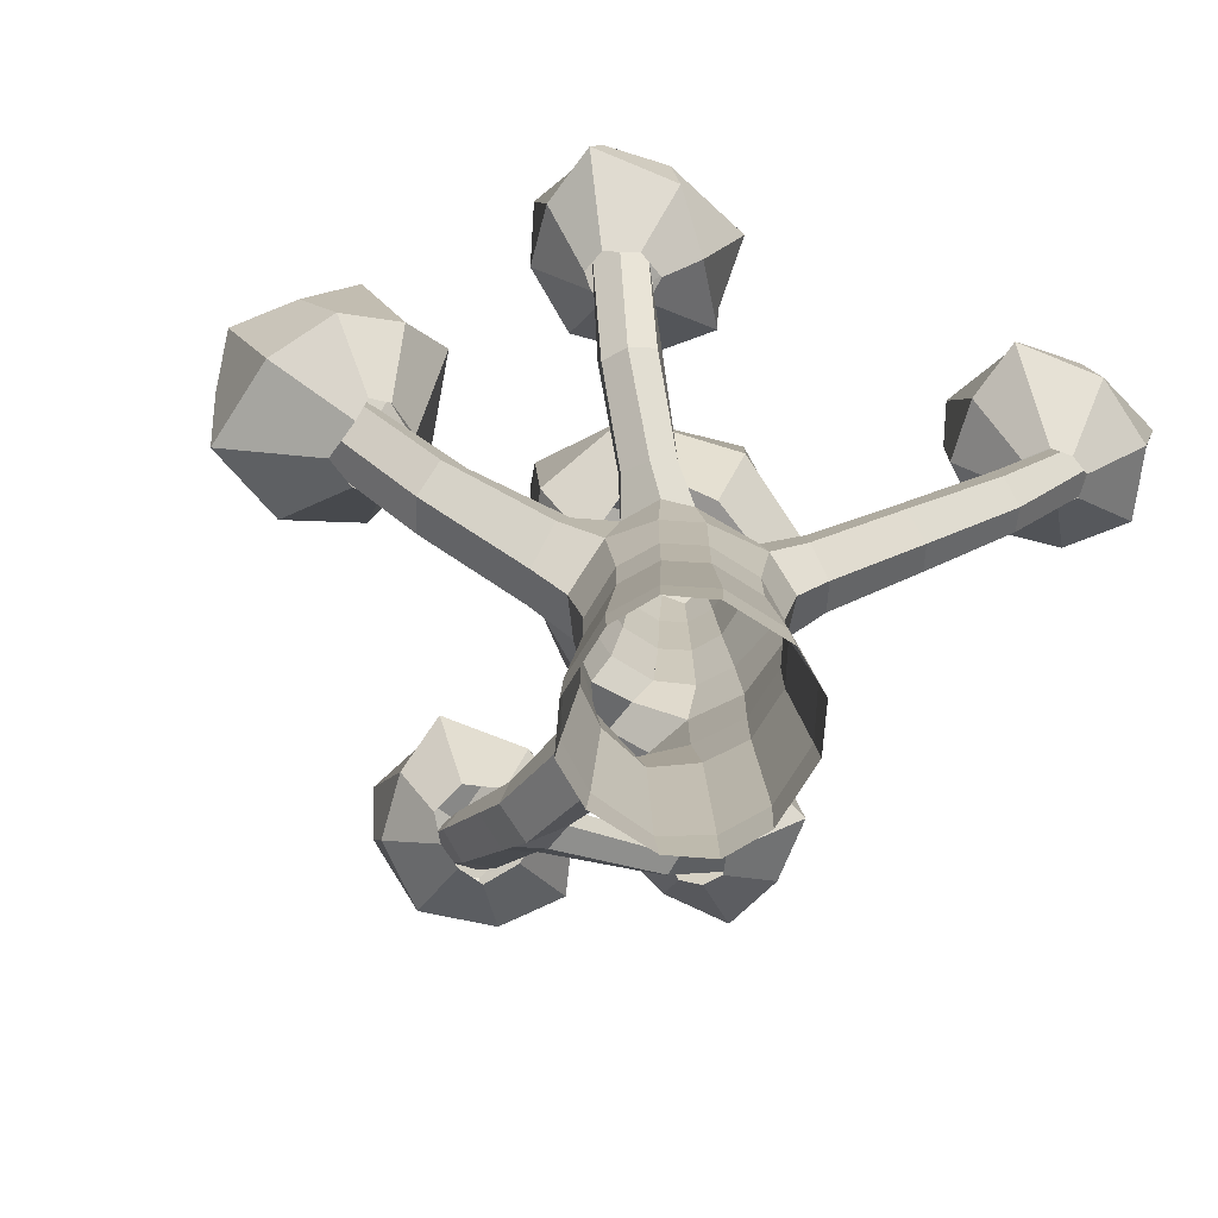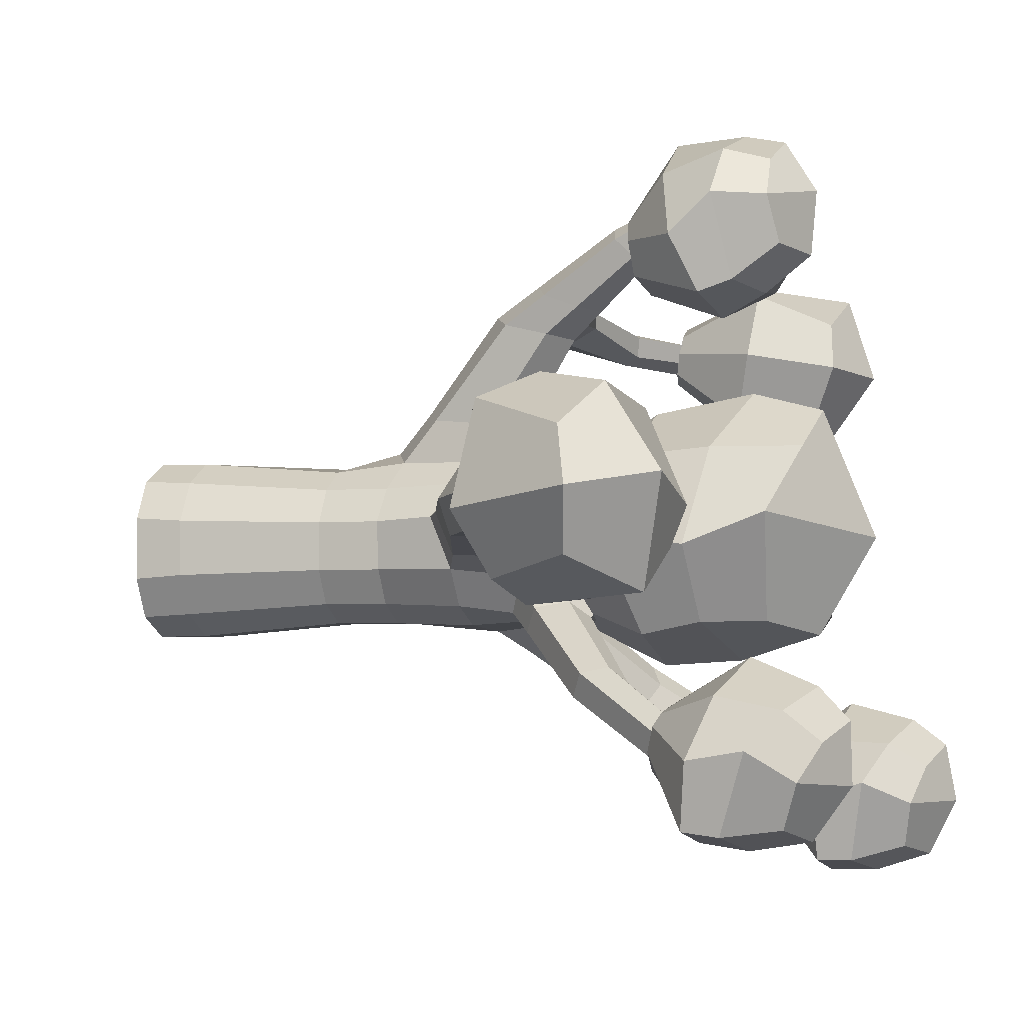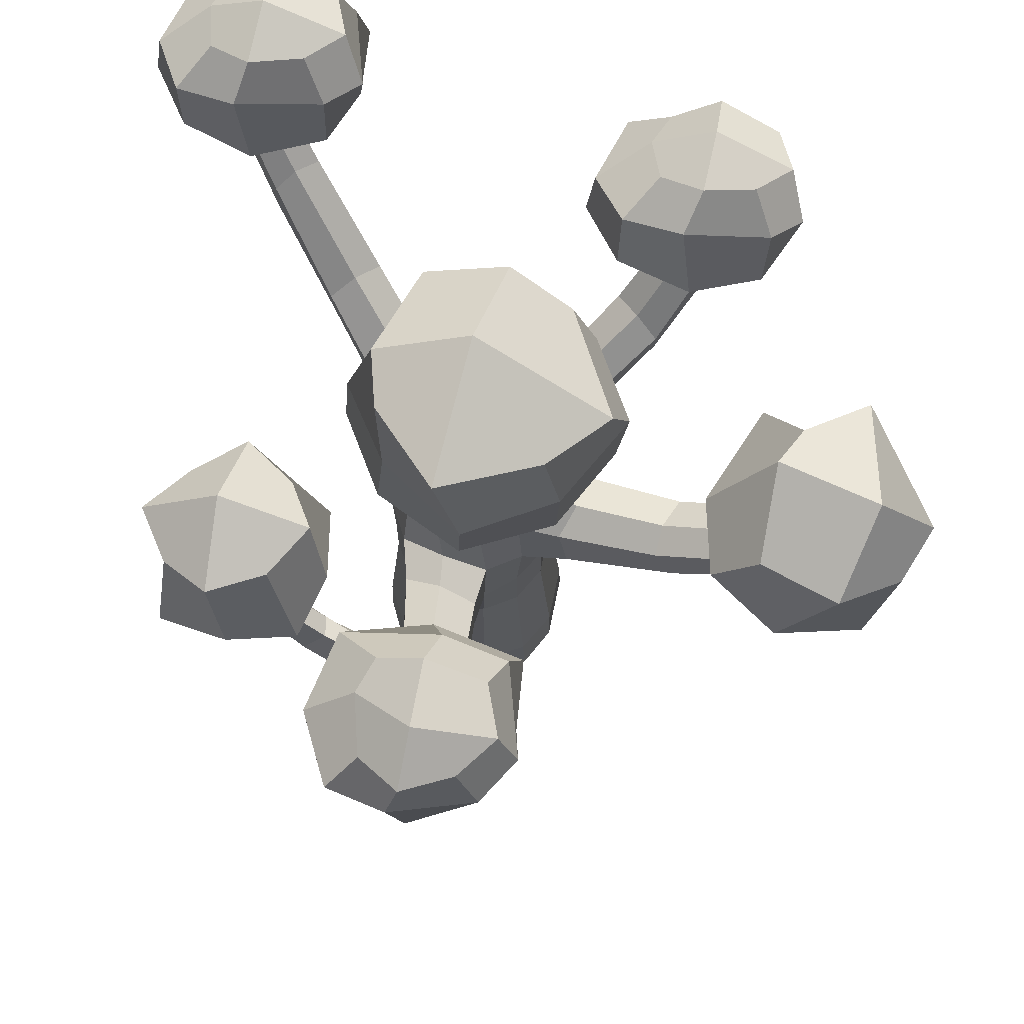
<metadata>
{"format":"obj","ext":"obj","renderer":"f3d","projection":"perspective","resolution":1024,"background":"white","views":[{"elev":-77.3,"azim":147.8,"up":"+Y"},{"elev":-3.3,"azim":108.8,"up":"+Z"},{"elev":70.8,"azim":11.6,"up":"+Y"}]}
</metadata>
<code>
g default
v -29.29 3.044 20.38
v -13.9 3.044 28.44
v 10.69 3.044 28.25
v 26.09 3.044 20.32
v -14.68 243.3 5.674
v -7.082 250 8.527
v 3.929 250 8.527
v 11.53 243.3 5.674
v -17.53 250 -1.924
v -7.646 258.6 -1.359
v 4.494 258.6 -1.359
v 14.38 249.9 -1.973
v -17.53 250 -12.93
v -7.646 258.6 -13.5
v 4.494 258.6 -13.5
v 14.4 249.6 -13.24
v -14.68 243.3 -20.53
v -7.029 250 -23.39
v 4.236 249.7 -23.42
v 11.54 243.2 -20.73
v -29.29 3.044 -35.06
v -13.9 3.044 -42.99
v 10.69 3.044 -42.99
v 26.09 3.044 -35.06
v -37.21 3.044 -19.68
v 34 3.044 -19.68
v -37.21 3.044 4.912
v 34 3.044 4.912
v -22.94 146.9 20.99
v -32.62 139.8 2.539
v -34.57 142.1 -19.92
v -28.64 135.2 -34.65
v -14.3 142 -41.07
v 8.208 138.9 -38.76
v 21.99 138.1 -31.49
v 33.17 138.5 -17.28
v 34.28 130.4 3.333
v 23.65 141.5 17.08
v 11.1 143.3 26.1
v -5.612 156.1 27.66
v -22.64 113.1 20.39
v -31.86 107.4 2.277
v -31.98 107 -16.94
v -24.67 106.4 -30.48
v -11.21 107 -37.85
v 7.892 106.8 -37.85
v 21.41 106.7 -30.4
v 28.86 106.6 -16.88
v 28.78 105.8 2.214
v 21.32 107.1 15.63
v 10.12 110.1 26.51
v -7.188 101.8 31.59
v 19.23 215.4 117.9
v 9.717 219.5 125.5
v 17.54 218.5 111.8
v 7.041 223 115.3
v -0.8753 215.9 121.3
v -2.544 219.4 115.7
v -32.21 162.7 -18.66
v -24.49 170.9 -30.49
v -13.53 163.7 -38.4
v 10.55 166.2 -37.13
v 22.33 160.5 -34.22
v 28.98 165.7 -20.08
v 30.93 174.5 0.9618
v 21.49 165.8 13.93
v 7.253 166.1 20.05
v -9.421 167.8 20.11
v -22.11 166.6 13.6
v -29.27 165 1.166
v -24.38 195.2 -0.325
v -24.47 194.7 -14.6
v -18.75 195.3 -24.64
v -8.518 194.5 -30.4
v 9.987 191.5 -32.82
v 18.48 199.2 -27.62
v 23.99 191 -19.03
v 21.52 195.8 -0.6699
v 15.58 195.4 9.805
v 5.516 195.3 15.36
v -8.692 195.2 15.36
v -18.79 195.3 9.78
v -116.2 253.4 -108.6
v -113.2 255.1 -117.7
v -116.2 263.7 -108.2
v -113.4 270.1 -116
v -105.5 264.4 -117.6
v -105.3 254.3 -118.6
v 67.54 256 -96.18
v 75.55 259.5 -91.9
v 81.82 257.9 -101.6
v 71.43 253.4 -101.8
v 85.58 254.8 -92.14
v 81.84 256.4 -86.97
v 138.9 198.3 -2.779
v 147.2 202.2 8.663
v 126.7 199.4 -3.149
v 126.9 203 7.4
v 137.4 199.3 18.28
v 125.9 199.7 16.86
v -12.63 20.45 28.88
v 9.425 21.99 28.14
v 25.08 22.3 19.34
v -28.29 22.3 -34.03
v -12.63 22.3 -42.67
v 9.425 22.3 -42.67
v 25.08 22.3 -34.03
v 33.73 22.3 -18.37
v 33.73 22.3 3.689
v -36.94 22.3 -18.37
v -36.94 22.3 3.689
v -5.704 115.2 46.81
v 9.581 123.6 43.4
v 9.834 145.9 41.36
v -4.09 156.7 40.22
v -18.59 125.4 38.66
v -18.28 148.2 37.59
v -10.62 173.3 74.19
v -11.18 160.9 76.05
v -0.3885 178.6 74.69
v 12.26 170.9 76.14
v 13.34 154.4 80.14
v -0.3616 146.4 84.77
v -5.754 210.3 108.1
v -3.875 202.6 113.7
v 4.642 212.1 104.7
v 17.21 208.3 104.3
v 19.14 201.4 111.1
v 7.419 198.1 116.8
v -21.28 224.1 -13.58
v -21.28 224.1 -1.278
v -16.46 224.1 -22.31
v -7.518 223.9 -27.15
v 5.802 222.7 -27.28
v 13.34 224 -22.75
v 18.2 222.5 -14.81
v 18.15 223.9 -1.476
v 13.31 224.1 7.453
v 4.575 224.1 12.28
v -7.728 224.1 12.28
v -16.46 224.1 7.453
v -36.64 145.8 -42.72
v -42.73 152.9 -32.33
v -42.26 167.5 -30.6
v -33.08 174.4 -38.81
v -25.31 168 -48.17
v -25.34 151.8 -49.27
v -67.18 178.7 -57.29
v -66.85 192.2 -55.61
v -61.84 173.4 -66.51
v -50.44 178 -72.14
v -51.02 192.8 -71.7
v -58.67 197.6 -62.88
v -92.55 210.1 -81.85
v -91.74 225.7 -80.68
v -88.13 205.6 -90.39
v -78.37 210.6 -95.92
v -78.34 226.7 -94.84
v -85.51 230.5 -87.02
v -112.1 242.3 -102.4
v -112 257.3 -102
v -107.3 238.9 -110.7
v -99.77 243.1 -114.6
v -99.84 257.9 -113.3
v -106.7 262.3 -108
v 21.27 190 -43.82
v 28.81 194.4 -36.27
v 31.28 169.3 -41.84
v 22.78 175.1 -45.8
v 36.72 174 -32.5
v 36.33 187.9 -30.33
v 60.15 210.8 -55.3
v 60.03 199.5 -57.47
v 51.82 215.8 -61.21
v 43.23 211.5 -69.59
v 46.42 199 -71.34
v 55.25 195.4 -66.52
v 77.55 246.6 -79.8
v 81.49 241.9 -84.91
v 69.06 247.7 -83.89
v 61.8 245.7 -91.08
v 66.43 240.1 -96.94
v 75.96 239 -93.81
v -23.62 82.35 16.58
v -9.072 77.49 25.94
v -31.88 81.35 2.228
v -31.99 81.02 -16.82
v -24.55 81.02 -30.29
v -11.09 81.02 -37.72
v 7.88 81.02 -37.72
v 21.34 81.02 -30.29
v 28.78 81.02 -16.82
v 28.78 81.02 2.144
v 21.45 81.09 15.59
v 8.818 80.76 23.44
v 48.11 137.7 3.985
v 48.87 145.2 -12.52
v 43.71 163 -12.85
v 42.17 170.9 2.306
v 41.41 147.1 16.5
v 37.47 163.1 13.52
v 111.7 193.8 6.833
v 114.1 191.3 17.66
v 116.2 191.8 -5.007
v 130.7 188 -4.565
v 135.3 186.5 8.639
v 127.3 188.9 19.53
v 76.11 175.4 5.108
v 75.47 170 15.77
v 80.74 171.1 -7.31
v 90 159.2 -7.258
v 90.55 154.6 6.486
v 83.8 159.8 18.05
v -28.29 21.99 19.49
v -8.372 170.3 92.01
v -9.368 185.2 86.11
v 1.397 190.5 85.35
v 14.02 184.2 86.13
v 15.4 171.1 91.13
v 2.4 164.8 96.13
v -82.5 219.1 65.42
v -71.88 217.5 64.29
v -70.02 216 76.89
v -59.13 216.6 76.43
v -46.06 186.2 82.59
v -52.3 182.8 70.67
v -44.86 186.9 69.11
v -38.05 194.9 79.36
v 0.5012 184.5 80
v 13.13 177.5 81.12
v 14.36 162.7 85.61
v 1.015 155.6 90.43
v -9.58 160.6 86.46
v -52.23 181.4 78.21
v -77.87 217.9 74.04
v -61.39 215.9 69.41
v -39.39 193.7 71.68
v -10.84 184.4 80.37
v -69.47 206.9 81.37
v -54.04 209.2 80.97
v -89 266.5 84.17
v -52.36 271.8 83.24
v -89 260.1 47.68
v -52.36 265.5 46.75
v -69.47 204.3 65.99
v -54.04 206.5 65.6
v -91.3 236.9 96.27
v -91.3 228.2 46.26
v -41.09 235.5 44.99
v -41.09 244.2 95
v -50.44 208.4 73.51
v -36.14 240.7 70.7
v -41.26 274.8 64.79
v -101.4 266 66.31
v -96.25 231.9 72.23
v -73.07 205.1 74.09
v -61.62 204.8 62.21
v -65.82 231 40.69
v -70.94 265.1 34.77
v -73.16 285.1 62.99
v -70.94 275.5 94.64
v -65.82 241.4 100.6
v -61.62 208.7 84.75
v -21.61 176.8 15.61
v 24.18 177.8 12.03
v -28.37 281.5 19.62
v 33.18 278.4 27.35
v -23.25 277.4 -35.68
v 30.72 263.7 -38.07
v -23.2 177.2 -31.46
v 29.65 195.2 -34.76
v -25.44 249.3 27.28
v -28.37 242.9 -38.69
v 40.03 240.5 -38.36
v 39.29 244.2 27.42
v 33.12 177.8 -6.339
v 57.71 238.3 -9.821
v 52.76 268.4 2.012
v -36.04 268.7 -6.555
v -45.48 240.9 -2.679
v -33.89 174.5 -6.336
v 2.757 186.9 -39.95
v -2.202 246.4 -52.78
v 6.595 278.8 -43.19
v 1.245 299.7 -6.092
v -3.072 278.6 43.8
v 7.648 253.7 49.96
v 1.981 177 20.7
v -48.41 205.5 -4.339
v -28.99 211.9 26.93
v 5.135 214.5 43.4
v 37.55 209.5 24.77
v 53.93 206 -8.522
v 41.41 218.2 -43.01
v -0.1462 216.4 -54.71
v -31.71 208.4 -41.14
v -3.772 205.2 121.8
v 16.49 205.9 117.3
v -8.872 262.6 137.3
v 25.02 264.9 137.7
v -9.922 266.3 103
v 29.27 269.1 104.6
v -11.01 211.6 94.94
v 21.18 209.7 95.83
v -19.28 248.3 146.6
v -25.52 255.1 93.52
v 33.85 251.6 91.12
v 33.4 248.5 141.2
v 24.26 208.2 109.3
v 43.59 245.8 123.3
v 36.48 266 122.4
v -14.81 262.2 115.4
v -32.63 246.7 121.1
v -10.98 208.2 109.3
v 7.315 212.7 90.08
v 9.801 259.2 88.48
v 6.987 276.5 102.8
v 7.616 278.9 127.5
v 7.141 266.6 147.2
v 2.992 249.9 151.3
v 6.86 204.5 121.2
v -34.73 231 117.3
v -19.24 224.8 138.2
v 8.375 224.2 148.3
v 32.92 224.6 132.9
v 40.05 228.4 108.7
v 38.06 239.4 86.27
v 4.422 240.9 80.21
v -21.25 231.9 89.43
v 99.26 185.3 18.1
v 120.8 173.7 14.73
v 113.3 240.3 35.01
v 164.7 224.4 25.92
v 119.8 250.9 -14.19
v 157.1 223.8 -17.41
v 100.2 183 -5.394
v 120 176.7 -9.073
v 143.6 193.8 -25.05
v 104.9 219 -30.86
v 96.91 222.9 36.64
v 155.9 192.4 36.29
v 109 179.6 20.02
v 123.8 204.9 48.15
v 143.4 234.6 42.03
v 141.8 247.6 -29.91
v 122.5 199.5 -33.59
v 112.7 179.2 -11.25
v 119.7 175.7 -0.4231
v 155.3 182.9 -1.274
v 172.7 229 4.866
v 150.9 256.5 10.28
v 112.6 254.9 0.9668
v 90.05 217.7 6.583
v 95.36 187.2 4.079
v 63.85 234.1 -70.17
v 73.42 234.5 -71.99
v 52.78 294.3 -80.58
v 86.68 296.6 -81.43
v 51.73 280.1 -112.1
v 90.92 283.4 -112.1
v 55.54 230.3 -89.35
v 77.74 230.5 -85.92
v 42.37 286.8 -65.34
v 36.13 265.7 -114.5
v 95.5 261.4 -114.8
v 95.05 284.3 -70.12
v 79.07 232.8 -76.53
v 105.2 272.8 -84.09
v 98.13 289.7 -95.2
v 46.84 282.9 -99.3
v 29.02 272.5 -86.45
v 54.68 233.8 -79.06
v 66.42 228.9 -92.9
v 71.45 266.6 -120.9
v 68.64 288.8 -117.4
v 69.27 303.5 -97.33
v 68.79 302.9 -74.16
v 64.64 290.6 -62.07
v 68.22 234.8 -70.5
v 26.93 257 -81.72
v 42.41 262.4 -60.59
v 70.03 266.9 -51.57
v 94.57 259.4 -65.09
v 101.7 250.4 -87.83
v 99.71 248.5 -112.8
v 66.07 246.6 -118.7
v 45.84 241.7 -101.3
v -106.6 241.5 -94.88
v -94.2 241.7 -92.15
v -112.3 302.1 -95.27
v -78.4 304.4 -95.77
v -113.3 292.9 -128.6
v -74.15 296.1 -128.1
v -108.7 238.9 -109.8
v -92.23 237.4 -110.7
v -122.7 292.3 -81.37
v -128.9 279 -133.2
v -69.57 274.8 -134.1
v -70.02 290.5 -86.49
v -86.71 241.3 -101.7
v -59.83 281.3 -102.1
v -66.94 299.8 -110.4
v -118.2 293.7 -115.5
v -136.1 281.4 -104.4
v -111.1 240 -100.9
v -100.4 236.7 -112.5
v -93.62 280.9 -139.4
v -96.43 302.3 -132.5
v -95.8 313.7 -110.4
v -96.28 309.5 -87.62
v -100.4 295.5 -77.56
v -101.2 241.1 -90.33
v -138.1 265.4 -102.1
v -122.7 267.4 -80.44
v -95.05 270.5 -70.83
v -70.5 265.2 -85.34
v -63.37 259.8 -109.2
v -65.36 261.8 -134.1
v -99 260.8 -140.3
v -124.7 255.9 -128.4
g pCube9
f 214 1 2 101
f 184 214 101 185
f 101 2 3 102
f 185 101 102 195
f 102 3 4 103
f 195 102 103 194
f 5 6 10 9
f 10 6 7 11
f 8 12 11 7
f 9 10 14 13
f 14 10 11 15
f 11 12 16 15
f 13 14 18 17
f 18 14 15 19
f 19 15 16 20
f 188 189 105 104
f 105 22 21 104
f 189 190 106 105
f 106 23 22 105
f 190 191 107 106
f 107 24 23 106
f 108 26 24 107
f 192 108 107 191
f 109 28 26 108
f 193 109 108 192
f 103 4 28 109
f 194 103 109 193
f 104 21 25 110
f 188 104 110 187
f 110 25 27 111
f 187 110 111 186
f 111 27 1 214
f 186 111 214 184
f 30 29 69 70
f 31 30 70 59
f 84 83 85 86
f 84 86 87 88
f 61 62 34 33
f 34 62 63 35
f 36 35 63 64
f 96 95 97 98
f 99 96 98 100
f 39 38 66 67
f 40 39 67 68
f 69 29 40 68
f 42 41 29 30
f 43 42 30 31
f 44 43 31 32
f 44 32 33 45
f 45 33 34 46
f 46 34 35 47
f 48 47 35 36
f 49 48 36 37
f 50 49 37 38
f 51 50 38 39
f 54 53 55 56
f 57 54 56 58
f 112 52 51 113
f 112 113 122 123
f 113 51 39 114
f 113 114 121 122
f 114 39 40 115
f 114 115 120 121
f 116 41 52 112
f 119 116 112 123
f 115 40 29 117
f 115 117 118 120
f 117 29 41 116
f 117 116 119 118
f 222 221 235 236
f 120 118 238 229
f 121 120 229 230
f 122 121 230 231
f 123 122 231 232
f 232 233 119 123
f 124 125 57 58
f 126 124 58 56
f 127 126 56 55
f 128 127 55 53
f 129 128 53 54
f 125 129 54 57
f 60 59 72 73
f 60 73 74 61
f 61 74 75 62
f 89 90 91 92
f 93 91 90 94
f 65 64 77 78
f 66 65 78 79
f 67 66 79 80
f 68 67 80 81
f 69 68 81 82
f 70 69 82 71
f 72 59 70 71
f 130 72 71 131
f 130 131 9 13
f 132 73 72 130
f 132 130 13 17
f 132 17 18 133
f 132 133 74 73
f 133 18 19 134
f 133 134 75 74
f 134 19 20 135
f 134 135 76 75
f 136 77 76 135
f 136 135 20 16
f 137 78 77 136
f 137 136 16 12
f 138 79 78 137
f 138 137 12 8
f 139 80 79 138
f 139 138 8 7
f 140 81 80 139
f 140 139 7 6
f 141 82 81 140
f 141 140 6 5
f 131 71 82 141
f 131 141 5 9
f 142 32 31 143
f 142 143 148 150
f 143 31 59 144
f 143 144 149 148
f 144 59 60 145
f 149 144 145 153
f 145 60 61 146
f 145 146 152 153
f 146 61 33 147
f 146 147 151 152
f 147 33 32 142
f 147 142 150 151
f 148 149 155 154
f 150 148 154 156
f 151 150 156 157
f 152 151 157 158
f 153 152 158 159
f 155 149 153 159
f 154 155 161 160
f 156 154 160 162
f 157 156 162 163
f 158 157 163 164
f 159 158 164 165
f 161 155 159 165
f 160 161 85 83
f 162 160 83 84
f 163 162 84 88
f 164 163 88 87
f 165 164 87 86
f 161 165 86 85
f 166 75 76 167
f 166 167 174 175
f 168 63 62 169
f 168 169 176 177
f 169 62 75 166
f 169 166 175 176
f 170 64 63 168
f 173 170 168 177
f 167 76 77 171
f 167 171 172 174
f 171 77 64 170
f 171 170 173 172
f 172 173 179 178
f 174 172 178 180
f 175 174 180 181
f 176 175 181 182
f 177 176 182 183
f 179 173 177 183
f 178 179 93 94
f 180 178 94 90
f 181 180 90 89
f 182 181 89 92
f 183 182 92 91
f 179 183 91 93
f 184 185 52 41
f 186 184 41 42
f 187 186 42 43
f 188 187 43 44
f 188 44 45 189
f 189 45 46 190
f 190 46 47 191
f 192 191 47 48
f 193 192 48 49
f 194 193 49 50
f 195 194 50 51
f 185 195 51 52
f 196 37 36 197
f 196 197 211 212
f 197 36 64 198
f 197 198 210 211
f 198 64 65 199
f 198 199 208 210
f 200 38 37 196
f 200 196 212 213
f 199 65 66 201
f 199 201 209 208
f 201 66 38 200
f 209 201 200 213
f 202 203 100 98
f 204 202 98 97
f 205 204 97 95
f 206 205 95 96
f 207 206 96 99
f 203 207 99 100
f 202 208 209 203
f 204 210 208 202
f 205 211 210 204
f 206 212 211 205
f 207 213 212 206
f 203 209 213 207
f 216 215 125 124
f 217 216 124 126
f 218 217 126 127
f 219 218 127 128
f 220 219 128 129
f 125 215 220 129
f 118 119 226 227
f 119 233 234 226
f 215 216 228 225
f 238 118 227 237
f 226 234 235 221
f 227 226 221 222
f 237 227 222 236
f 225 228 224 223
f 230 229 217 218
f 231 230 218 219
f 232 231 219 220
f 220 215 233 232
f 234 233 215 225
f 235 234 225 223
f 236 235 223 224
f 228 237 236 224
f 216 238 237 228
f 229 238 216 217
f 263 240 250 262
f 261 242 253 260
f 258 249 246 257
f 240 251 252 250
f 256 239 247 255
f 255 247 241 254
f 259 244 249 258
f 250 252 253 242
f 262 250 242 261
f 251 246 249 252
f 253 252 249 244
f 260 253 244 259
f 248 255 254 243
f 245 256 255 248
f 248 258 257 245
f 243 259 258 248
f 254 260 259 243
f 241 261 260 254
f 247 262 261 241
f 239 263 262 247
f 291 292 275 287
f 286 267 278 285
f 283 274 294 295
f 292 293 277 275
f 289 290 272 280
f 280 272 266 279
f 284 269 274 283
f 275 277 278 267
f 287 275 267 286
f 293 294 274 277
f 278 277 274 269
f 285 278 269 284
f 273 280 279 268
f 296 289 280 273
f 273 283 295 296
f 268 284 283 273
f 279 285 284 268
f 266 286 285 279
f 272 287 286 266
f 290 291 287 272
f 281 264 290 289
f 264 288 291 290
f 288 265 292 291
f 265 276 293 292
f 276 271 294 293
f 295 294 271 282
f 296 295 282 270
f 270 281 289 296
f 324 325 308 320
f 319 300 311 318
f 316 307 327 328
f 325 326 310 308
f 322 323 305 313
f 313 305 299 312
f 317 302 307 316
f 308 310 311 300
f 320 308 300 319
f 326 327 307 310
f 311 310 307 302
f 318 311 302 317
f 306 313 312 301
f 329 322 313 306
f 306 316 328 329
f 301 317 316 306
f 312 318 317 301
f 299 319 318 312
f 305 320 319 299
f 323 324 320 305
f 314 297 323 322
f 297 321 324 323
f 321 298 325 324
f 298 309 326 325
f 309 304 327 326
f 328 327 304 315
f 329 328 315 303
f 303 314 322 329
f 340 343 344 332
f 332 344 351 352
f 334 345 346 339
f 341 349 350 333
f 353 340 332 352
f 339 346 347 336
f 354 330 340 353
f 330 342 343 340
f 331 348 349 341
f 342 331 341 343
f 344 343 341 333
f 351 344 333 350
f 346 345 335 338
f 347 346 338 337
f 348 337 338 349
f 350 349 338 335
f 345 351 350 335
f 352 351 345 334
f 339 353 352 334
f 336 354 353 339
f 382 383 366 378
f 377 358 369 376
f 374 365 385 386
f 383 384 368 366
f 380 381 363 371
f 371 363 357 370
f 375 360 365 374
f 366 368 369 358
f 378 366 358 377
f 384 385 365 368
f 369 368 365 360
f 376 369 360 375
f 364 371 370 359
f 387 380 371 364
f 364 374 386 387
f 359 375 374 364
f 370 376 375 359
f 357 377 376 370
f 363 378 377 357
f 381 382 378 363
f 372 355 381 380
f 355 379 382 381
f 379 356 383 382
f 356 367 384 383
f 367 362 385 384
f 386 385 362 373
f 387 386 373 361
f 361 372 380 387
f 415 416 399 411
f 410 391 402 409
f 407 398 418 419
f 416 417 401 399
f 413 414 396 404
f 404 396 390 403
f 408 393 398 407
f 399 401 402 391
f 411 399 391 410
f 417 418 398 401
f 402 401 398 393
f 409 402 393 408
f 397 404 403 392
f 420 413 404 397
f 397 407 419 420
f 392 408 407 397
f 403 409 408 392
f 390 410 409 403
f 396 411 410 390
f 414 415 411 396
f 405 388 414 413
f 388 412 415 414
f 412 389 416 415
f 389 400 417 416
f 400 395 418 417
f 419 418 395 406
f 420 419 406 394
f 394 405 413 420

</code>
